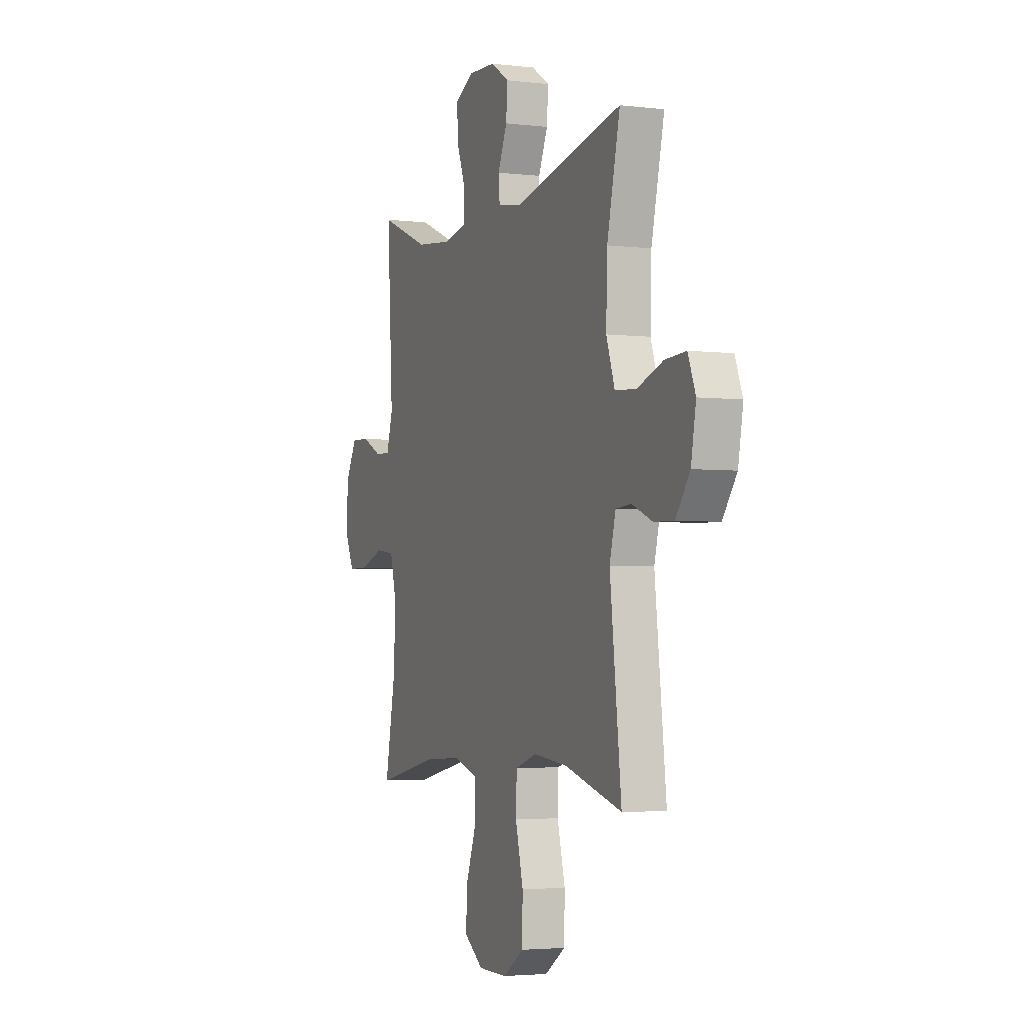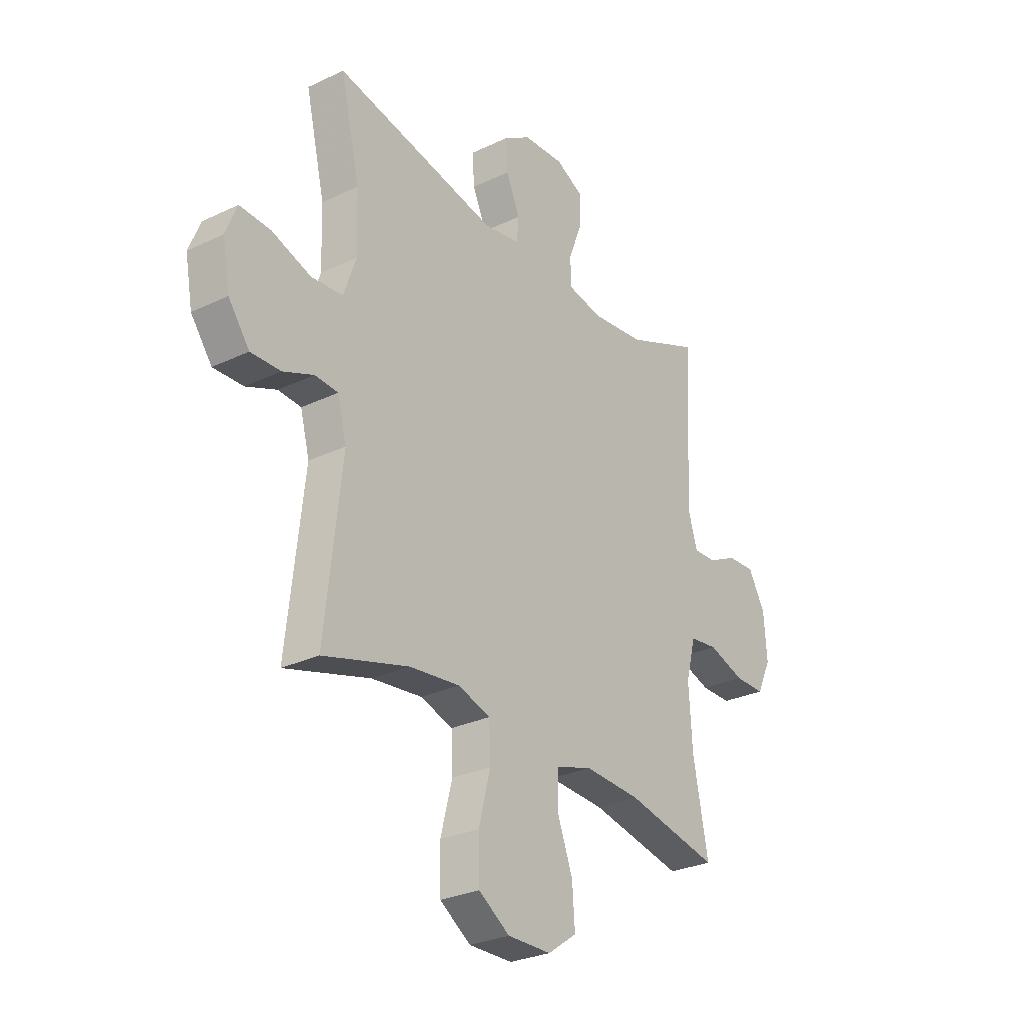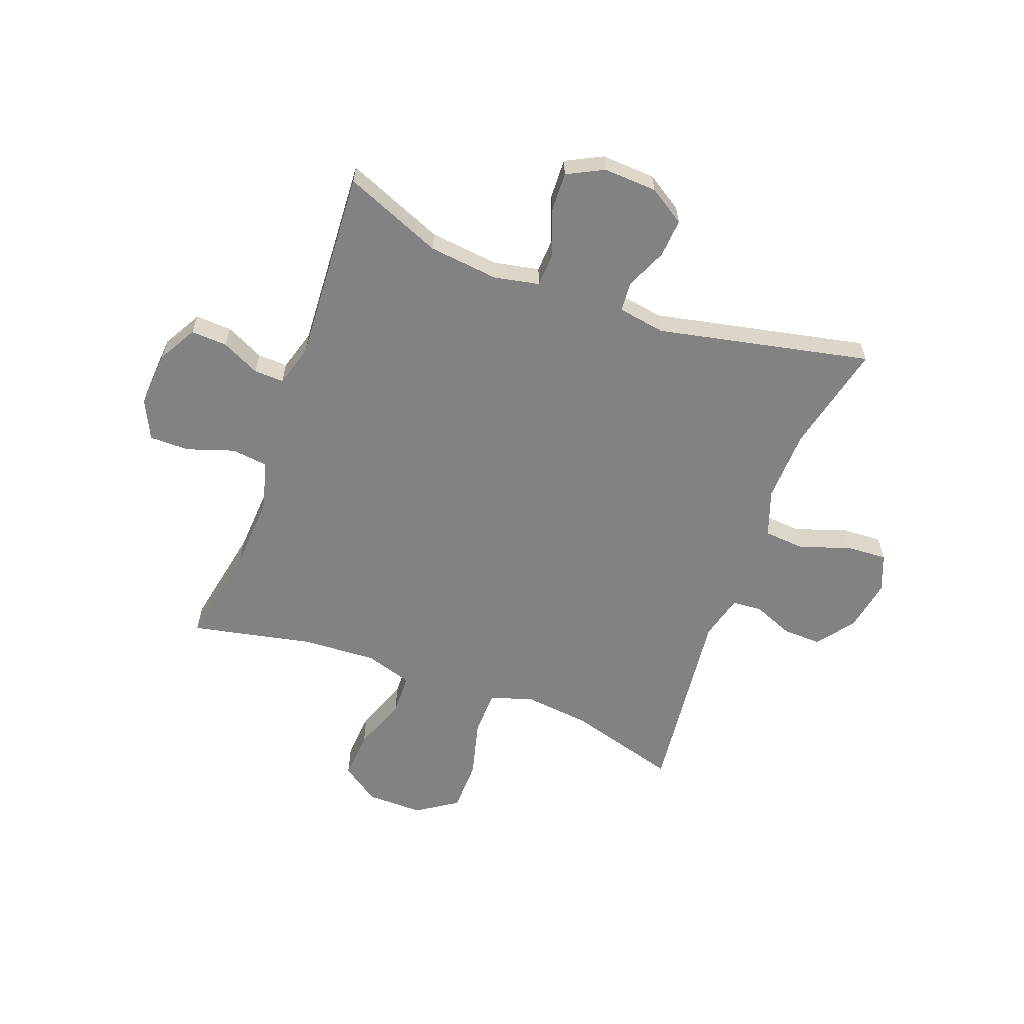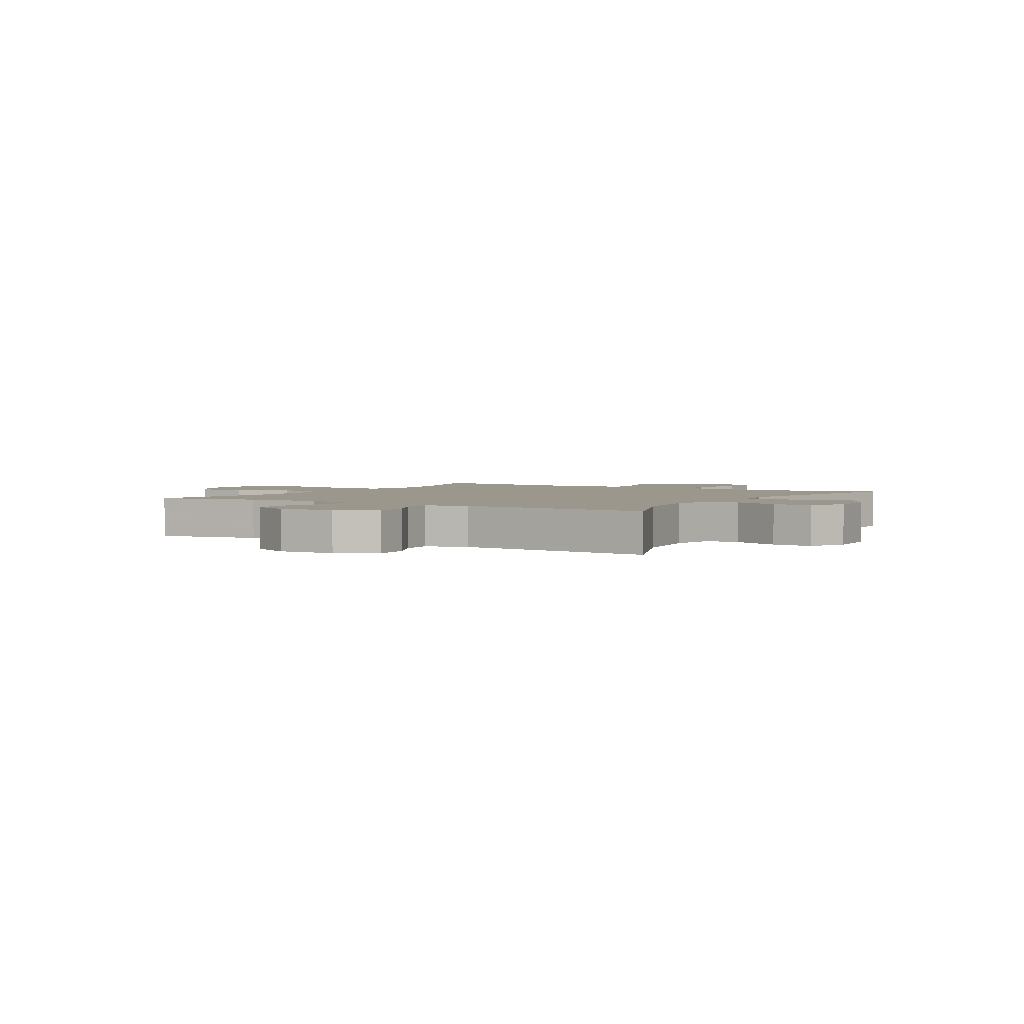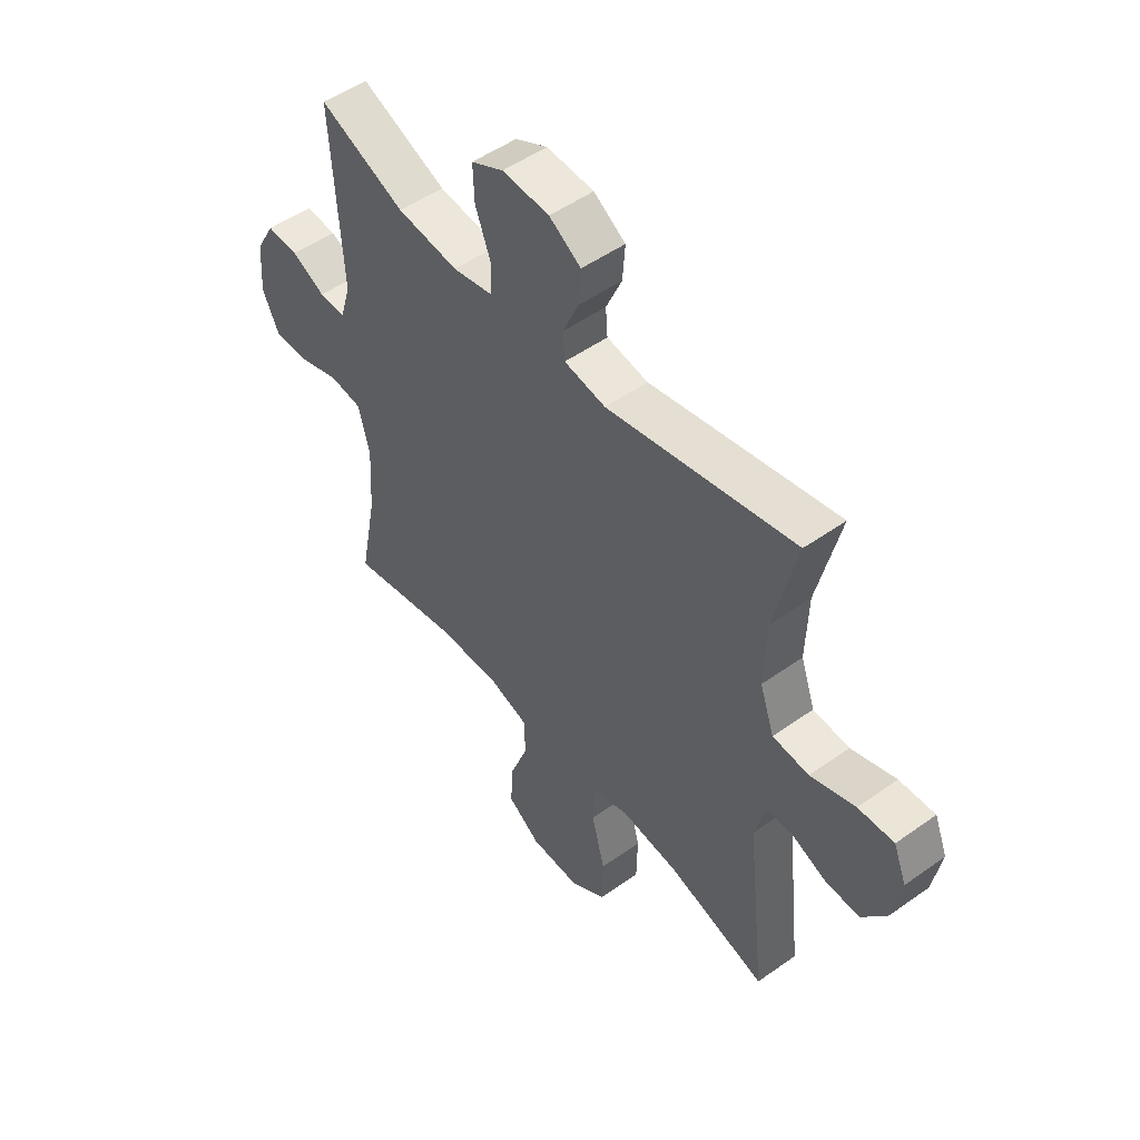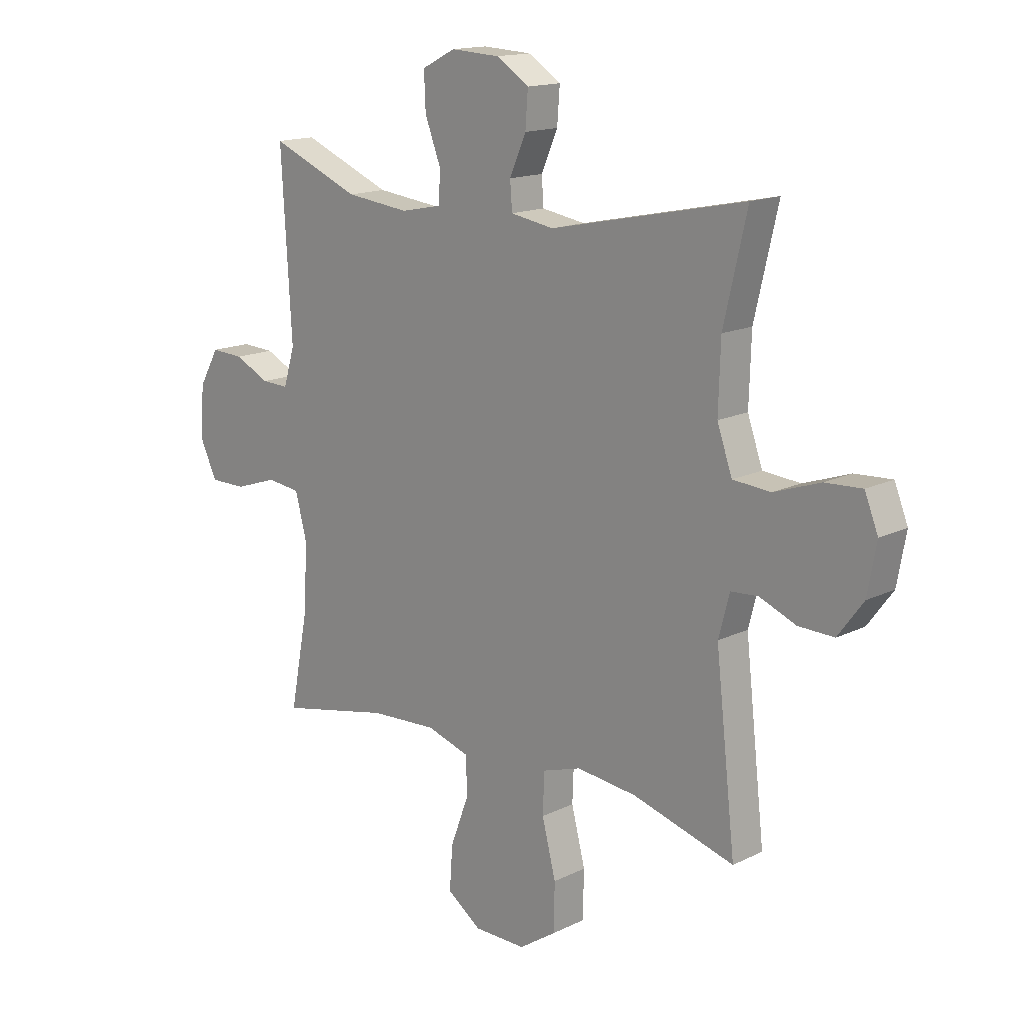
<metadata>
{"format":"obj","ext":"obj","renderer":"f3d","projection":"perspective","resolution":1024,"background":"white","views":[{"elev":-3.4,"azim":68.0,"up":"+Z"},{"elev":-28.2,"azim":125.9,"up":"+Z"},{"elev":-60.7,"azim":-20.3,"up":"+Y"},{"elev":2.7,"azim":-58.8,"up":"+Y"},{"elev":51.0,"azim":52.2,"up":"+Z"},{"elev":15.3,"azim":44.1,"up":"+Z"}]}
</metadata>
<code>
v 0.5 0.07 0.5
v 0.455 0.07 0.306
v 0.451 0.07 0.178
v 0.48 0.07 0.095
v 0.553 0.07 0.089
v 0.643 0.07 0.12
v 0.715 0.07 0.124
v 0.741 0.07 0.059
v 0.724 0.07 -0.035
v 0.675 0.07 -0.101
v 0.606 0.07 -0.099
v 0.535 0.07 -0.07
v 0.482 0.07 -0.074
v 0.461 0.07 -0.154
v 0.5 0.07 -0.5
v 0.302 0.07 -0.443
v 0.185 0.07 -0.43
v 0.11 0.07 -0.454
v 0.107 0.07 -0.533
v 0.134 0.07 -0.638
v 0.132 0.07 -0.73
v 0.06 0.07 -0.778
v -0.041 0.07 -0.777
v -0.108 0.07 -0.73
v -0.102 0.07 -0.644
v -0.066 0.07 -0.548
v -0.068 0.07 -0.474
v -0.152 0.07 -0.448
v -0.283 0.07 -0.455
v -0.5 0.07 -0.5
v -0.465 0.07 -0.319
v -0.457 0.07 -0.187
v -0.48 0.07 -0.099
v -0.545 0.07 -0.091
v -0.629 0.07 -0.119
v -0.7 0.07 -0.119
v -0.733 0.07 -0.049
v -0.726 0.07 0.05
v -0.687 0.07 0.119
v -0.623 0.07 0.116
v -0.555 0.07 0.083
v -0.502 0.07 0.081
v -0.48 0.07 0.154
v -0.5 0.07 0.5
v -0.326 0.07 0.428
v -0.202 0.07 0.414
v -0.122 0.07 0.43
v -0.119 0.07 0.49
v -0.15 0.07 0.571
v -0.153 0.07 0.642
v -0.088 0.07 0.675
v 0.007 0.07 0.67
v 0.071 0.07 0.629
v 0.066 0.07 0.561
v 0.034 0.07 0.488
v 0.038 0.07 0.435
v 0.122 0.07 0.421
v 0.5 0 0.5
v 0.455 0 0.306
v 0.451 0 0.178
v 0.48 0 0.095
v 0.553 0 0.089
v 0.643 0 0.12
v 0.715 0 0.124
v 0.741 0 0.059
v 0.724 0 -0.035
v 0.675 0 -0.101
v 0.606 0 -0.099
v 0.535 0 -0.07
v 0.482 0 -0.074
v 0.461 0 -0.154
v 0.5 0 -0.5
v 0.302 0 -0.443
v 0.185 0 -0.43
v 0.11 0 -0.454
v 0.107 0 -0.533
v 0.134 0 -0.638
v 0.132 0 -0.73
v 0.06 0 -0.778
v -0.041 0 -0.777
v -0.108 0 -0.73
v -0.102 0 -0.644
v -0.066 0 -0.548
v -0.068 0 -0.474
v -0.152 0 -0.448
v -0.283 0 -0.455
v -0.5 0 -0.5
v -0.465 0 -0.319
v -0.457 0 -0.187
v -0.48 0 -0.099
v -0.545 0 -0.091
v -0.629 0 -0.119
v -0.7 0 -0.119
v -0.733 0 -0.049
v -0.726 0 0.05
v -0.687 0 0.119
v -0.623 0 0.116
v -0.555 0 0.083
v -0.502 0 0.081
v -0.48 0 0.154
v -0.5 0 0.5
v -0.326 0 0.428
v -0.202 0 0.414
v -0.122 0 0.43
v -0.119 0 0.49
v -0.15 0 0.571
v -0.153 0 0.642
v -0.088 0 0.675
v 0.007 0 0.67
v 0.071 0 0.629
v 0.066 0 0.561
v 0.034 0 0.488
v 0.038 0 0.435
v 0.122 0 0.421
f 52 53 54 55
f 52 55 56
f 51 52 56
f 48 49 50 51
f 47 48 51 56
f 46 47 56 57
f 43 44 45
f 42 43 45 46
f 38 39 40 41
f 38 41 42
f 37 38 42
f 34 35 36 37
f 33 34 37 42
f 32 33 42 46
f 29 30 31
f 28 29 31 32
f 27 28 32 46
f 23 24 25 26
f 23 26 27
f 22 23 27
f 19 20 21 22
f 18 19 22 27
f 17 18 27 46
f 14 15 16
f 13 14 16 17
f 9 10 11 12
f 9 12 13
f 8 9 13
f 5 6 7 8
f 4 5 8 13
f 3 4 13 17
f 57 1 2
f 17 46 57
f 2 3 17 57
f 112 111 110 109
f 113 112 109
f 113 109 108
f 108 107 106 105
f 113 108 105 104
f 114 113 104 103
f 102 101 100
f 103 102 100 99
f 98 97 96 95
f 99 98 95
f 99 95 94
f 94 93 92 91
f 99 94 91 90
f 103 99 90 89
f 88 87 86
f 89 88 86 85
f 103 89 85 84
f 83 82 81 80
f 84 83 80
f 84 80 79
f 79 78 77 76
f 84 79 76 75
f 103 84 75 74
f 73 72 71
f 74 73 71 70
f 69 68 67 66
f 70 69 66
f 70 66 65
f 65 64 63 62
f 70 65 62 61
f 74 70 61 60
f 59 58 114
f 114 103 74
f 114 74 60 59
f 1 58 59 2
f 2 59 60 3
f 3 60 61 4
f 4 61 62 5
f 5 62 63 6
f 6 63 64 7
f 7 64 65 8
f 8 65 66 9
f 9 66 67 10
f 10 67 68 11
f 11 68 69 12
f 12 69 70 13
f 13 70 71 14
f 14 71 72 15
f 15 72 73 16
f 16 73 74 17
f 17 74 75 18
f 18 75 76 19
f 19 76 77 20
f 20 77 78 21
f 21 78 79 22
f 22 79 80 23
f 23 80 81 24
f 24 81 82 25
f 25 82 83 26
f 26 83 84 27
f 27 84 85 28
f 28 85 86 29
f 29 86 87 30
f 30 87 88 31
f 31 88 89 32
f 32 89 90 33
f 33 90 91 34
f 34 91 92 35
f 35 92 93 36
f 36 93 94 37
f 37 94 95 38
f 38 95 96 39
f 39 96 97 40
f 40 97 98 41
f 41 98 99 42
f 42 99 100 43
f 43 100 101 44
f 44 101 102 45
f 45 102 103 46
f 46 103 104 47
f 47 104 105 48
f 48 105 106 49
f 49 106 107 50
f 50 107 108 51
f 51 108 109 52
f 52 109 110 53
f 53 110 111 54
f 54 111 112 55
f 55 112 113 56
f 56 113 114 57
f 57 114 58 1

</code>
